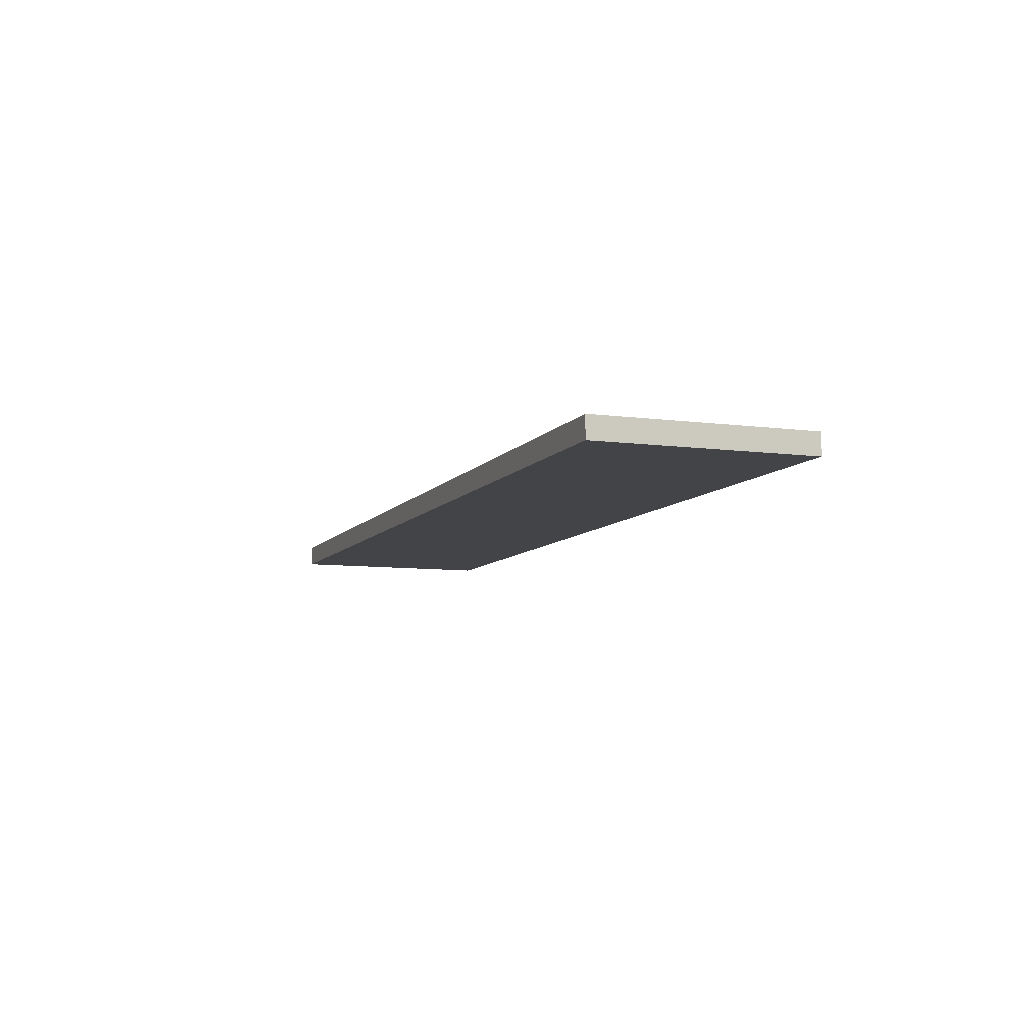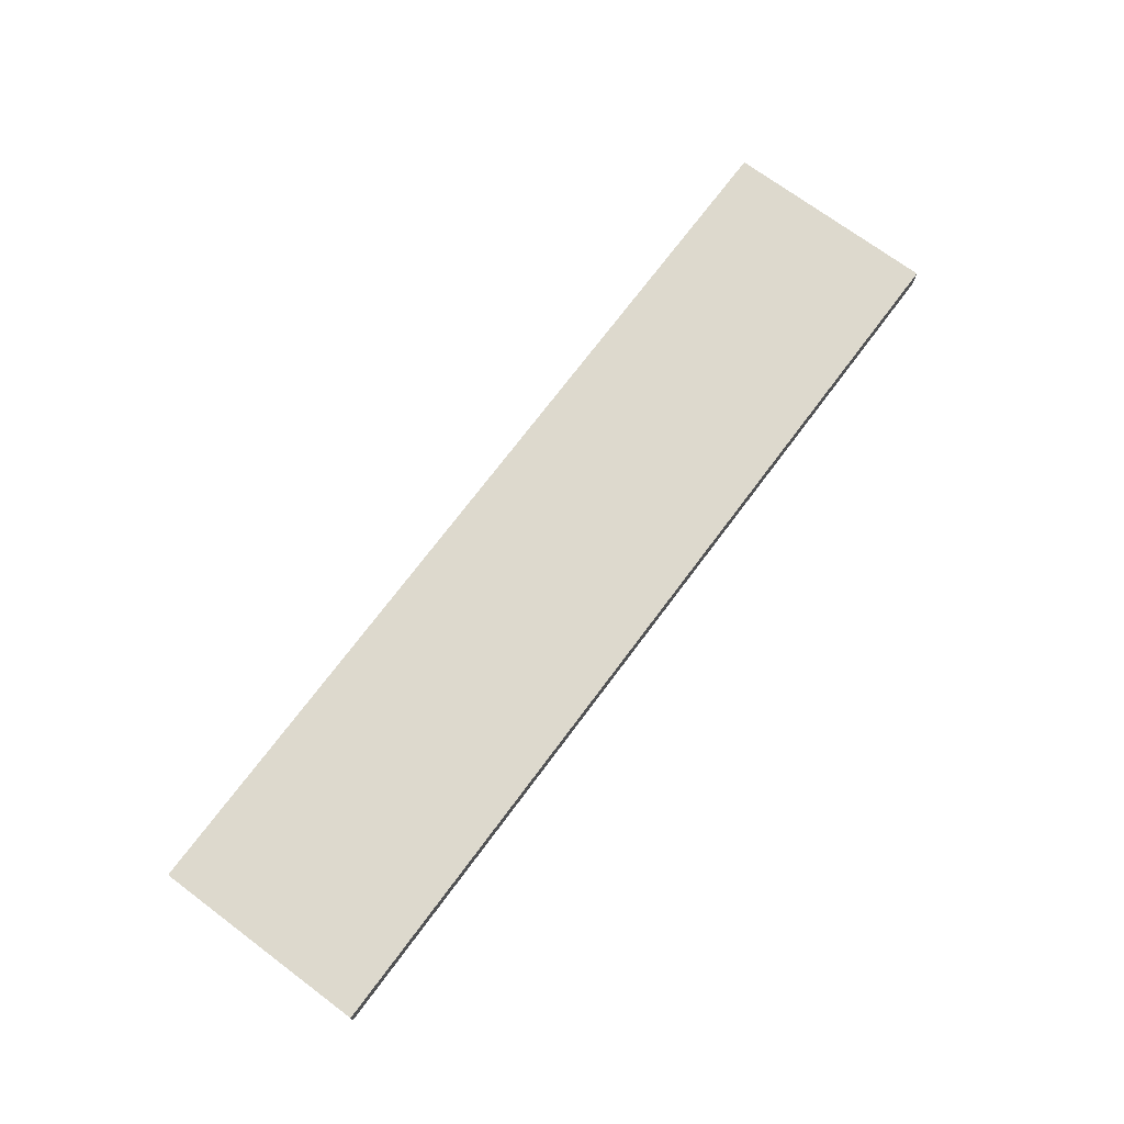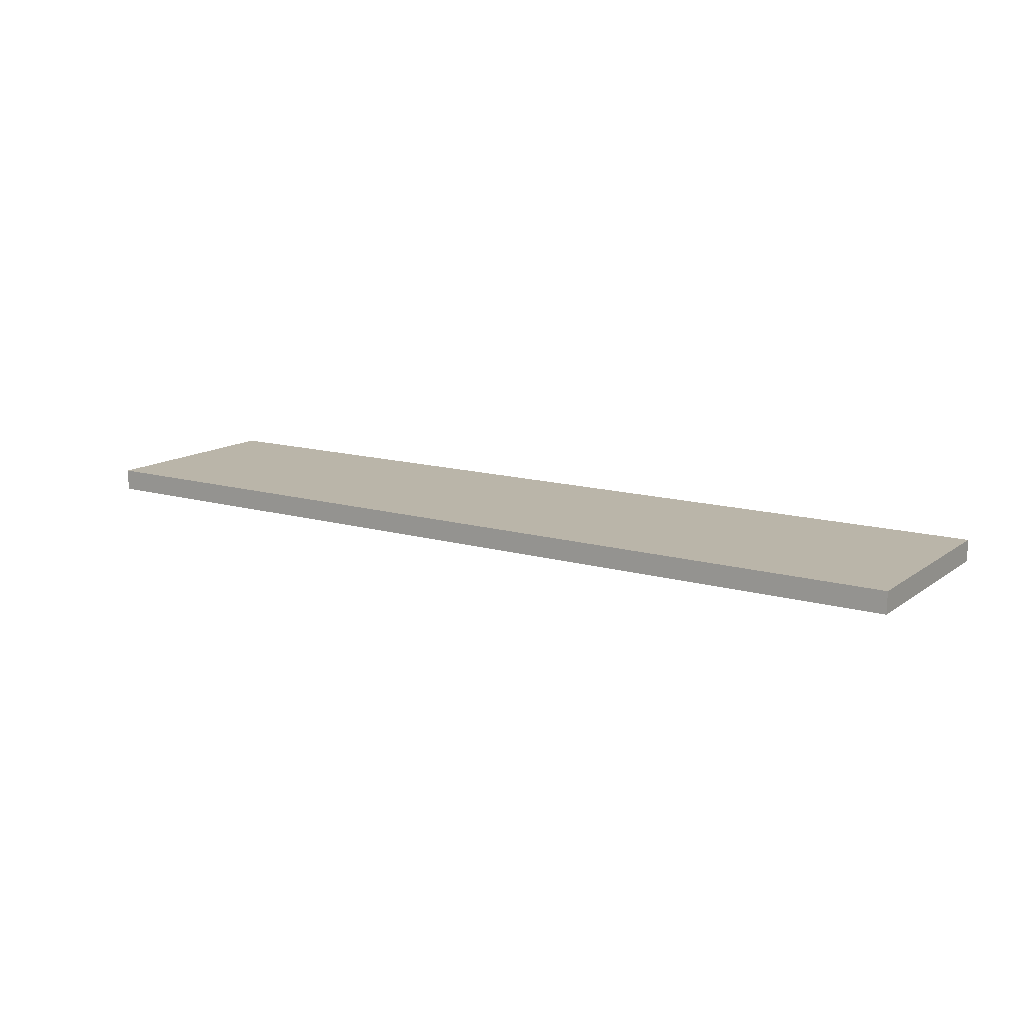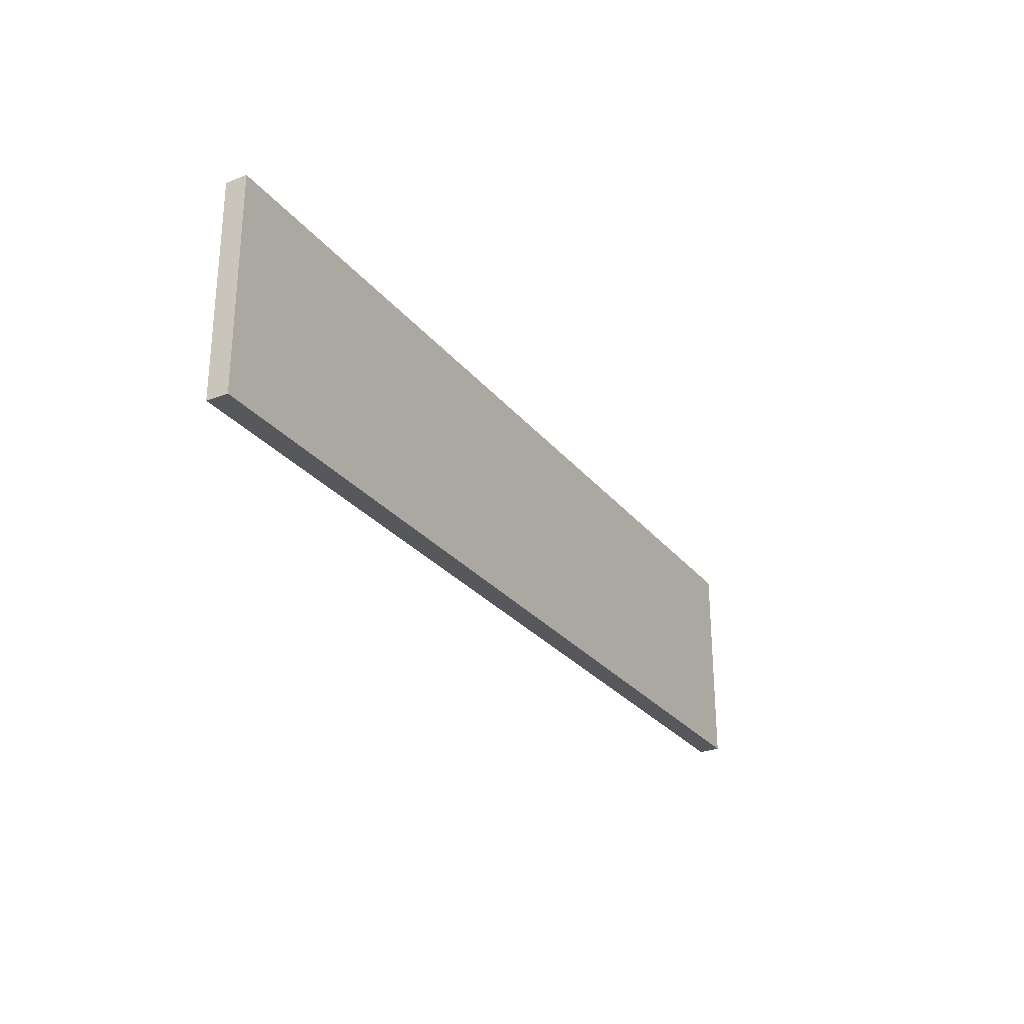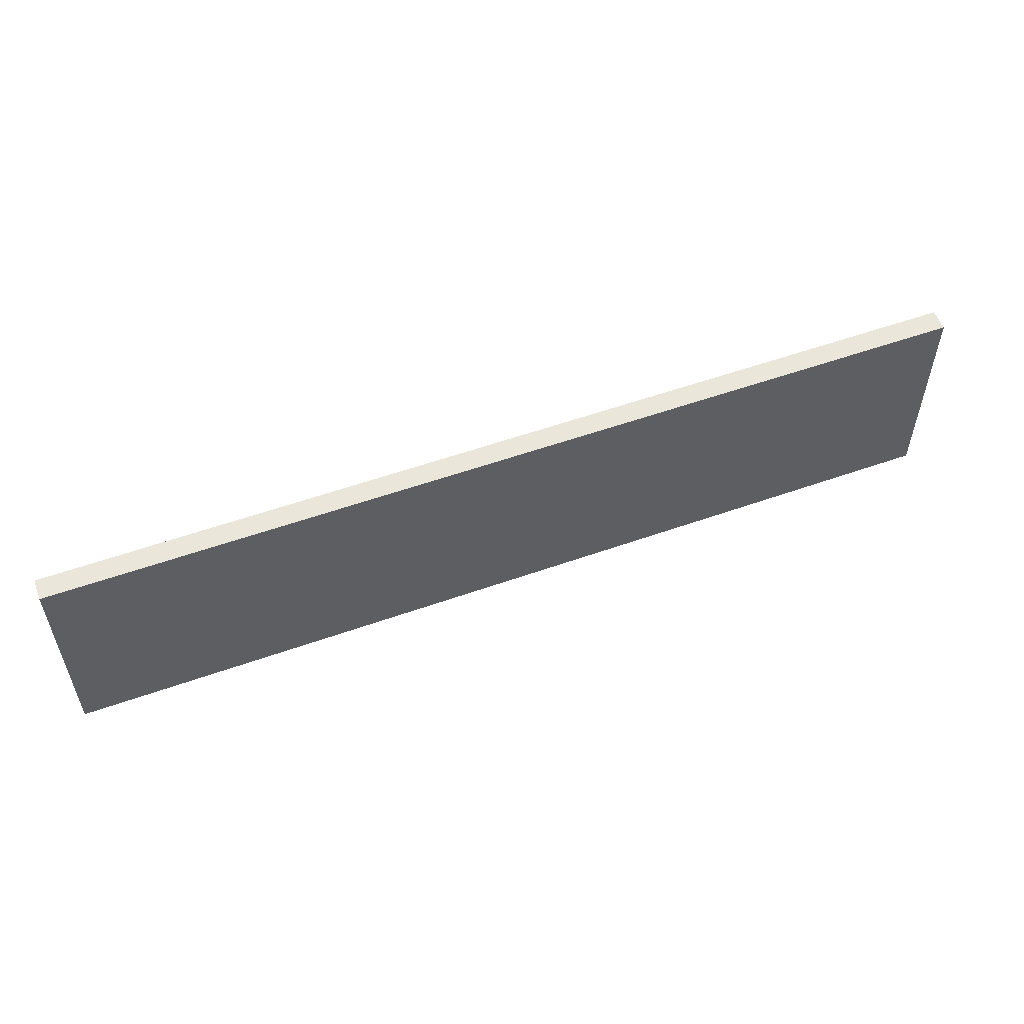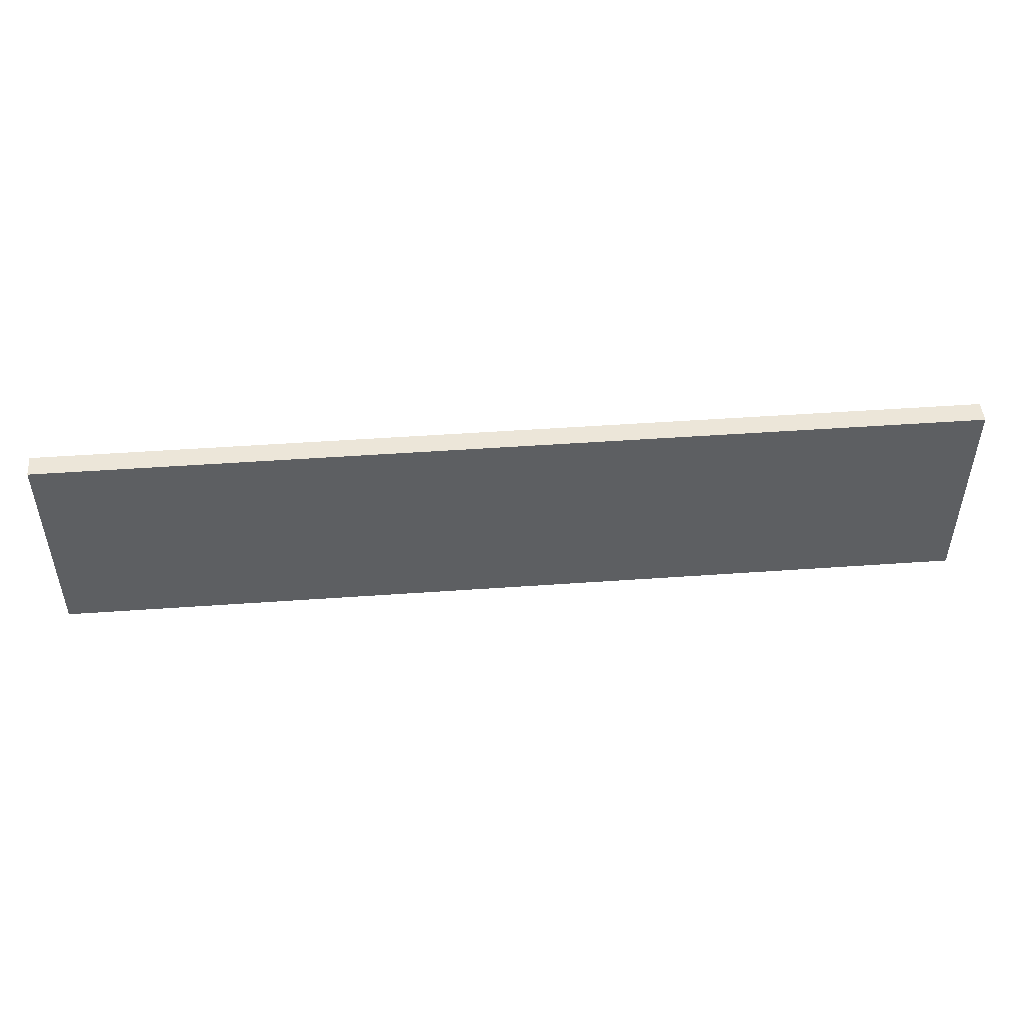
<metadata>
{"format":"obj","ext":"obj","renderer":"f3d","projection":"perspective","resolution":1024,"background":"white","views":[{"elev":-8.3,"azim":69.8,"up":"+Z"},{"elev":71.9,"azim":126.7,"up":"+Z"},{"elev":13.5,"azim":-147.0,"up":"+Z"},{"elev":-27.7,"azim":120.2,"up":"+Y"},{"elev":54.8,"azim":-20.6,"up":"+Y"},{"elev":48.8,"azim":175.5,"up":"+Y"}]}
</metadata>
<code>
o db1b_1_4/db1b_1/mesh17/mesh17-geometry#mesh17-geometry
v 0.496 0.6296 -0.4412
v -0.492 0.6296 -0.4642
v -0.492 0.6296 -0.4412
v 0.496 0.6296 -0.4642
v -0.492 0.3999 -0.4412
v 0.496 0.3999 -0.4642
v -0.492 0.3999 -0.4642
v 0.496 0.3999 -0.4412
f 1 2 3
f 2 1 4
f 3 2 1
f 4 1 2
f 2 5 3
f 3 5 2
f 5 1 3
f 3 1 5
f 1 6 4
f 4 6 1
f 6 2 4
f 4 2 6
f 5 2 7
f 7 2 5
f 1 5 8
f 8 5 1
f 6 1 8
f 8 1 6
f 2 6 7
f 7 6 2
f 6 5 7
f 7 5 6
f 5 6 8
f 8 6 5

</code>
